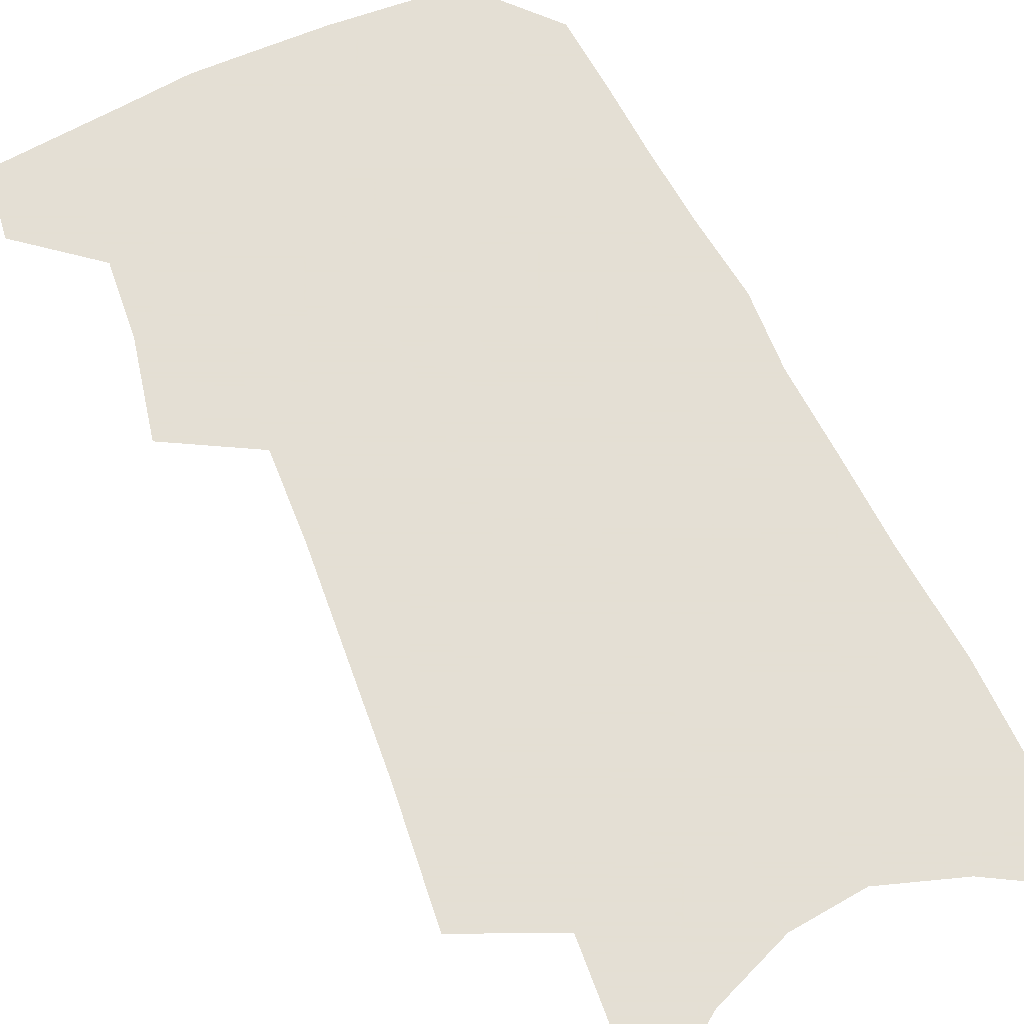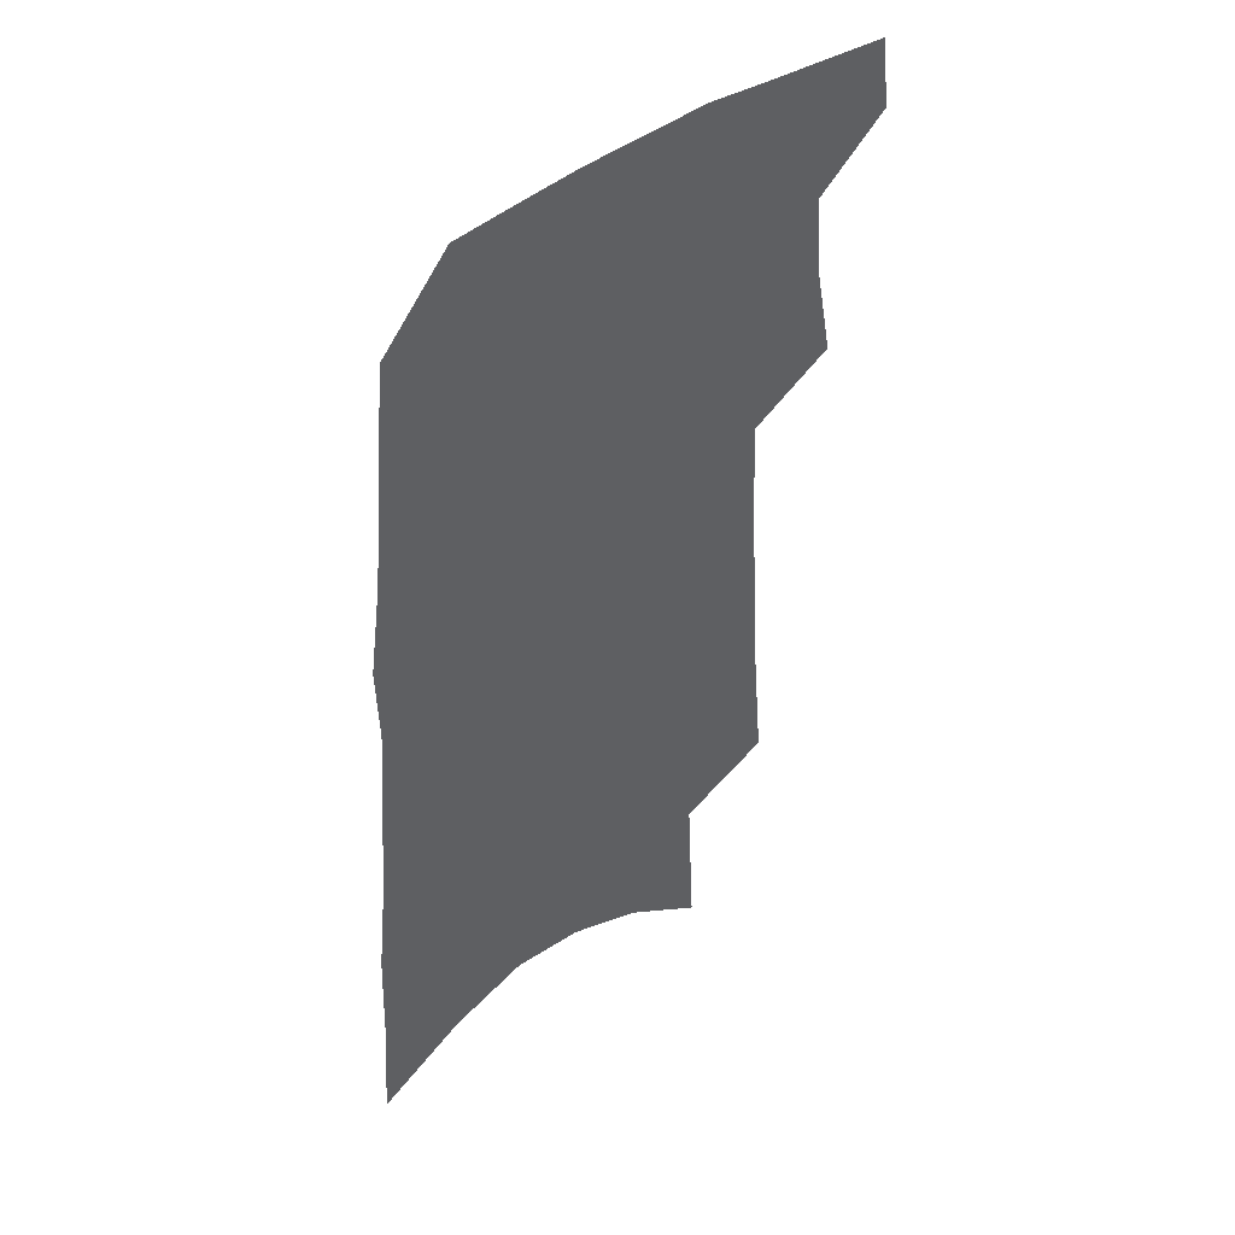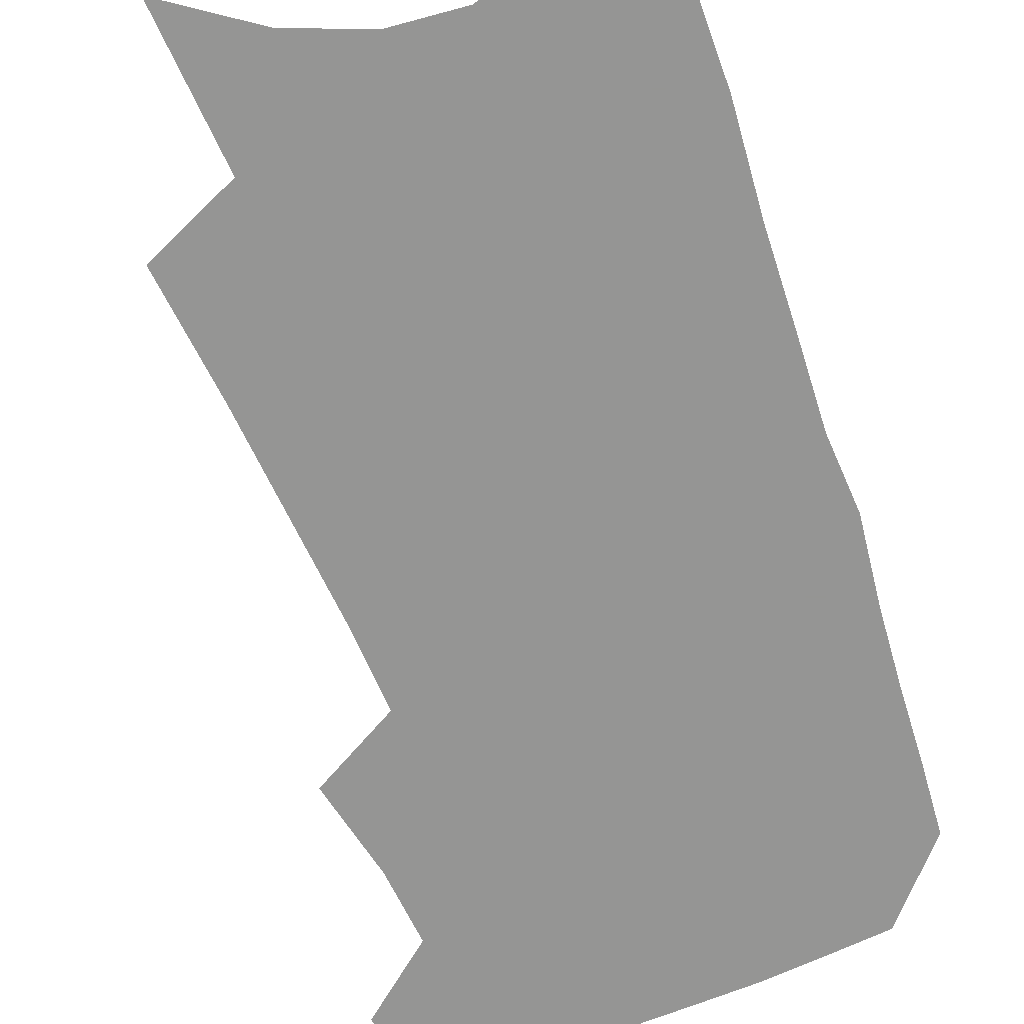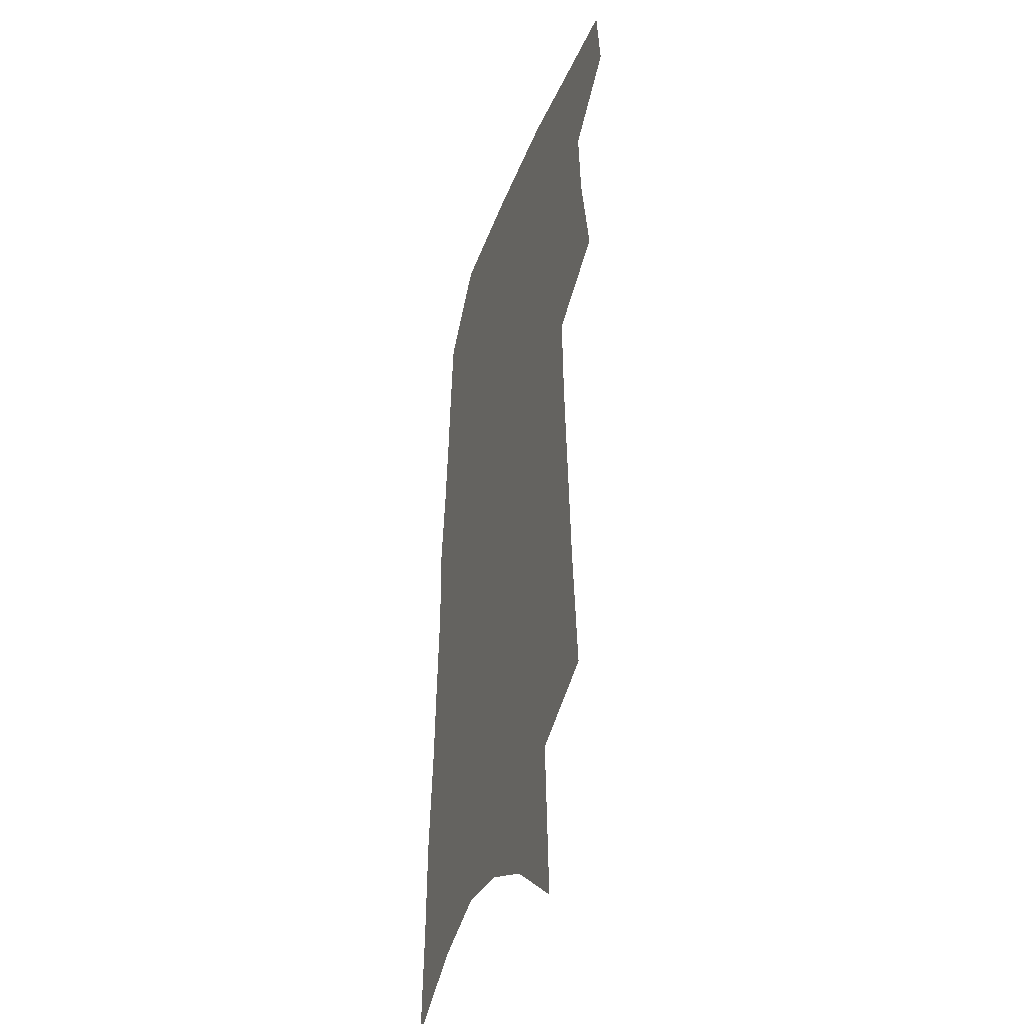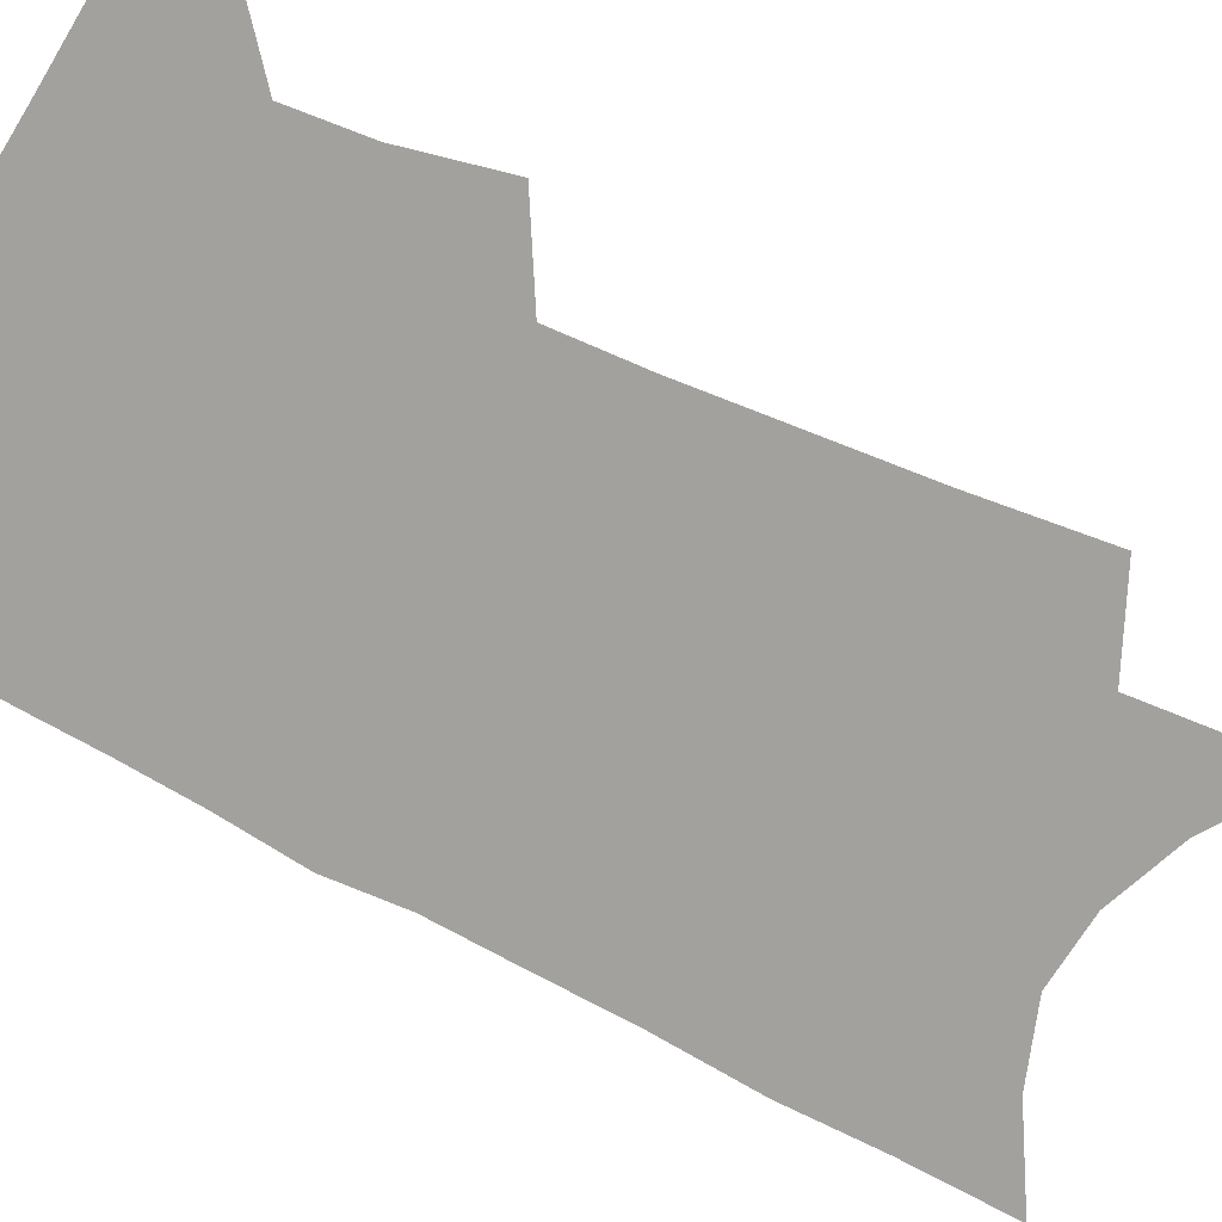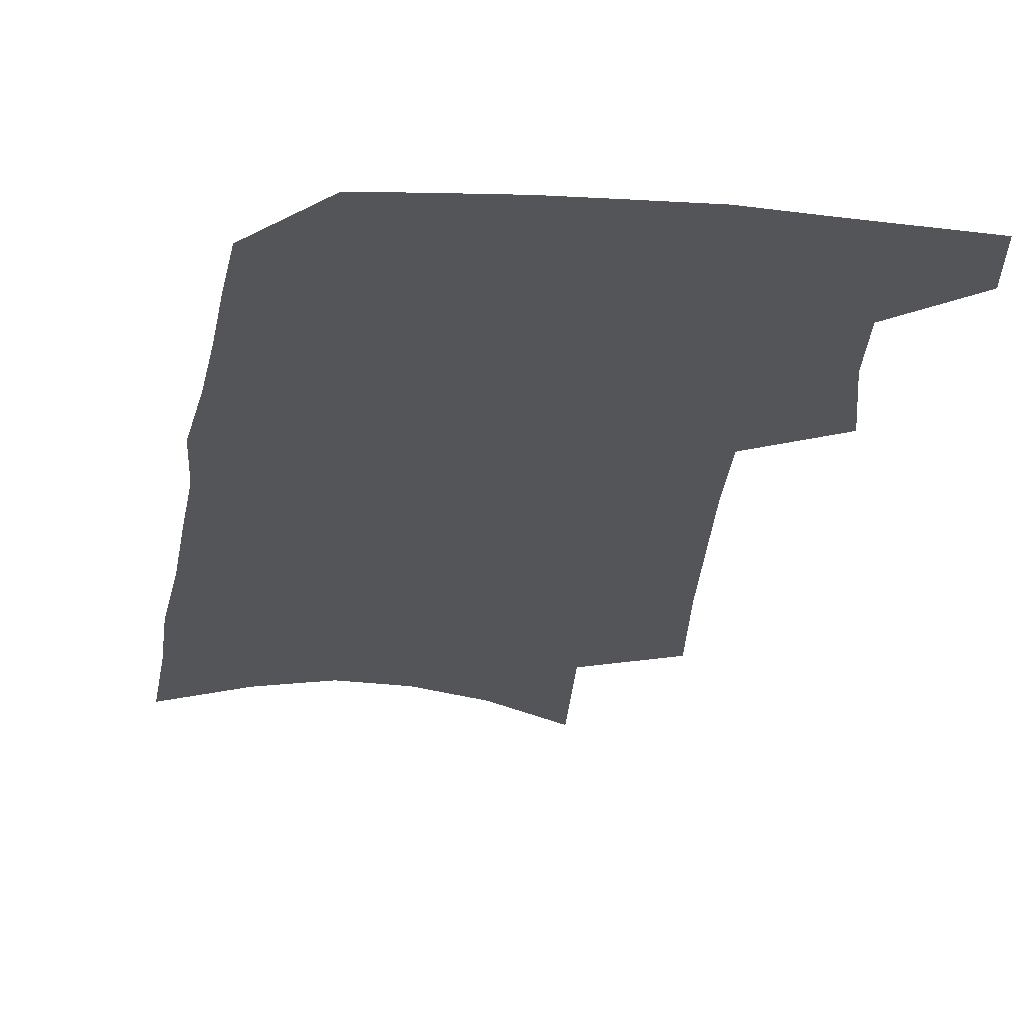
<metadata>
{"format":"obj","ext":"obj","renderer":"f3d","projection":"perspective","resolution":1024,"background":"white","views":[{"elev":66.3,"azim":-23.3,"up":"+Z"},{"elev":44.9,"azim":139.0,"up":"+Y"},{"elev":-67.4,"azim":21.8,"up":"+Z"},{"elev":-36.4,"azim":-108.9,"up":"+Y"},{"elev":-72.1,"azim":-115.1,"up":"+Z"},{"elev":-24.5,"azim":174.2,"up":"+Z"}]}
</metadata>
<code>
v 503.2 467.4 0
v 506.5 493.7 0
v 521.4 382.3 0
v 528.4 418.1 0
v 530.4 446.1 0
v 533.2 472.9 0
v 530.9 496.3 0
v 543 205 0
v 547.2 253 0
v 549.8 294.5 0
v 552.1 332.7 0
v 553.1 365.4 0
v 554.8 396.7 0
v 556.6 425.3 0
v 557.9 451.4 0
v 557.6 475 0
v 554.8 498.9 0
v 574.8 132.5 0
v 577.7 190.4 0
v 579.8 238.1 0
v 579.2 275.1 0
v 580.7 313.9 0
v 581 346.5 0
v 579.9 374 0
v 581.3 404.1 0
v 582.2 430.6 0
v 582.5 454.4 0
v 581.4 476.7 0
v 578.4 501.6 0
v 605.4 154.6 0
v 607.2 211.9 0
v 606.1 249 0
v 605.1 284.4 0
v 605 319.6 0
v 604.6 351.3 0
v 604.3 379.3 0
v 604.2 405.8 0
v 604.7 432 0
v 604.8 455.5 0
v 604.3 477.8 0
v 603 501.5 0
v 633.4 166.4 0
v 632.3 214.7 0
v 630.9 254 0
v 629.3 289.1 0
v 628.5 319.8 0
v 627.5 350.9 0
v 627.1 381.3 0
v 626.8 407.9 0
v 626.7 433.2 0
v 626.8 456.1 0
v 627.2 477.9 0
v 626.7 501.3 0
v 660.4 169.5 0
v 657.6 214.3 0
v 656.6 248.8 0
v 654.2 284.7 0
v 651.7 322.1 0
v 650.1 352.7 0
v 650.2 378.8 0
v 649.4 405.9 0
v 648.3 432.5 0
v 648.4 455.6 0
v 649.2 477.5 0
v 650.3 499.8 0
v 689.4 160.3 0
v 685.7 204.1 0
v 683.6 241.5 0
v 679.4 280.8 0
v 678.7 312.4 0
v 676.1 344.8 0
v 674.3 374.1 0
v 673.8 401 0
v 673.7 426.6 0
v 672.4 452 0
v 670.9 476.6 0
v 672.9 498.2 0
v 691 541 0
v 723 141.6 0
v 720.2 183.5 0
v 718.9 220.6 0
v 714.7 260 0
v 712.4 294.8 0
v 709.8 328.1 0
v 710.8 356.6 0
v 706.3 388.3 0
v 703.4 417.2 0
v 701.2 444.2 0
v 698.6 470.6 0
f 5 6 1
f 1 6 2
f 6 7 2
f 12 13 3
f 3 13 4
f 13 14 4
f 4 14 5
f 14 15 5
f 5 15 6
f 15 16 6
f 6 16 7
f 16 17 7
f 19 20 8
f 8 20 9
f 20 21 9
f 9 21 10
f 21 22 10
f 10 22 11
f 22 23 11
f 11 23 12
f 23 24 12
f 12 24 13
f 24 25 13
f 13 25 14
f 25 26 14
f 14 26 15
f 26 27 15
f 15 27 16
f 27 28 16
f 16 28 17
f 28 29 17
f 18 30 19
f 30 31 19
f 19 31 20
f 31 32 20
f 20 32 21
f 32 33 21
f 21 33 22
f 33 34 22
f 22 34 23
f 34 35 23
f 23 35 24
f 35 36 24
f 24 36 25
f 36 37 25
f 25 37 26
f 37 38 26
f 26 38 27
f 38 39 27
f 27 39 28
f 39 40 28
f 28 40 29
f 40 41 29
f 30 42 31
f 42 43 31
f 31 43 32
f 43 44 32
f 32 44 33
f 44 45 33
f 33 45 34
f 45 46 34
f 34 46 35
f 46 47 35
f 35 47 36
f 47 48 36
f 36 48 37
f 48 49 37
f 37 49 38
f 49 50 38
f 38 50 39
f 50 51 39
f 39 51 40
f 51 52 40
f 40 52 41
f 52 53 41
f 42 54 43
f 54 55 43
f 43 55 44
f 55 56 44
f 44 56 45
f 56 57 45
f 45 57 46
f 57 58 46
f 46 58 47
f 58 59 47
f 47 59 48
f 59 60 48
f 48 60 49
f 60 61 49
f 49 61 50
f 61 62 50
f 50 62 51
f 62 63 51
f 51 63 52
f 63 64 52
f 52 64 53
f 64 65 53
f 54 66 55
f 66 67 55
f 55 67 56
f 67 68 56
f 56 68 57
f 68 69 57
f 57 69 58
f 69 70 58
f 58 70 59
f 70 71 59
f 59 71 60
f 71 72 60
f 60 72 61
f 72 73 61
f 61 73 62
f 73 74 62
f 62 74 63
f 74 75 63
f 63 75 64
f 75 76 64
f 64 76 65
f 76 77 65
f 66 79 67
f 79 80 67
f 67 80 68
f 80 81 68
f 68 81 69
f 81 82 69
f 69 82 70
f 82 83 70
f 70 83 71
f 83 84 71
f 71 84 72
f 84 85 72
f 72 85 73
f 85 86 73
f 73 86 74
f 86 87 74
f 74 87 75
f 87 88 75
f 75 88 76
f 88 89 76
f 76 89 77

</code>
